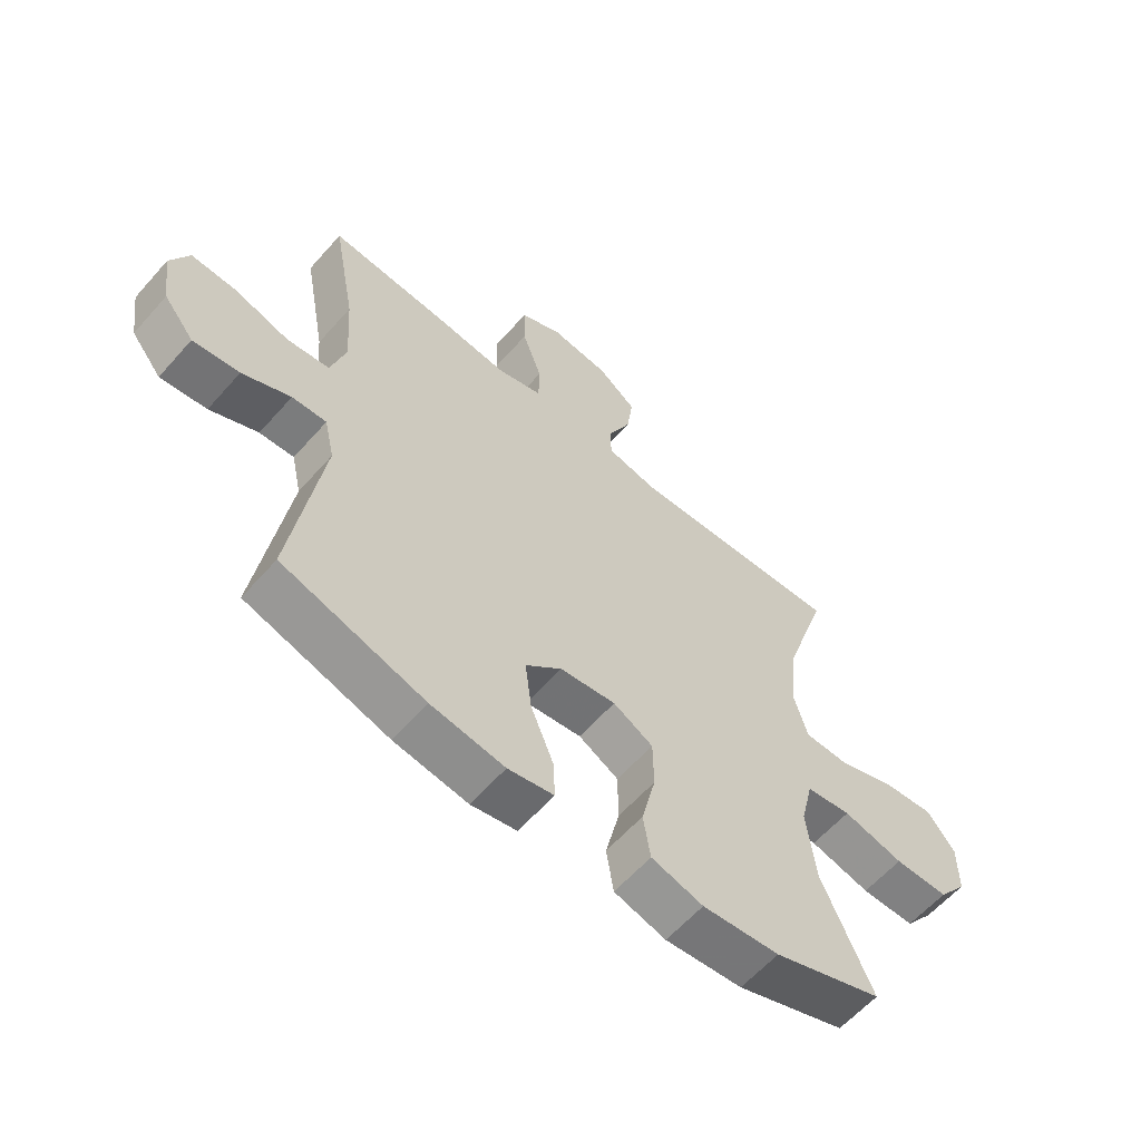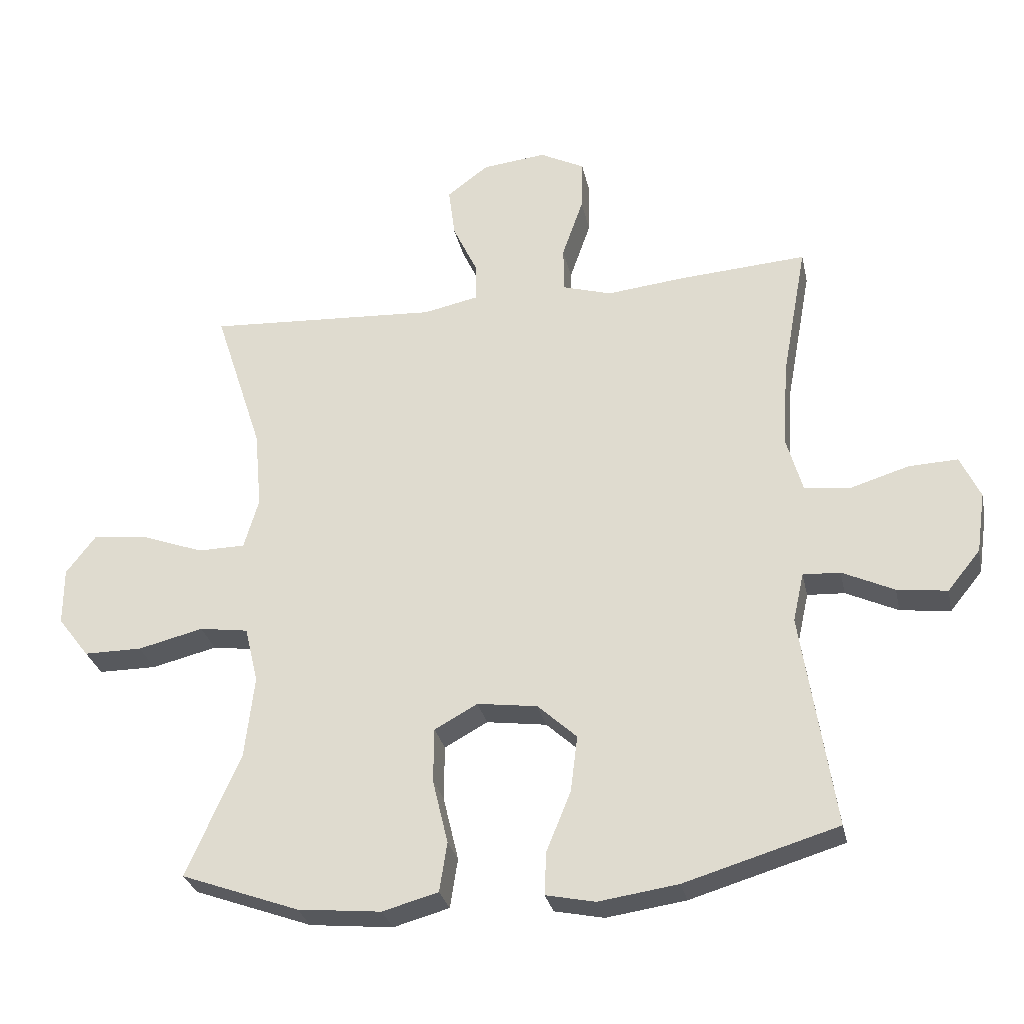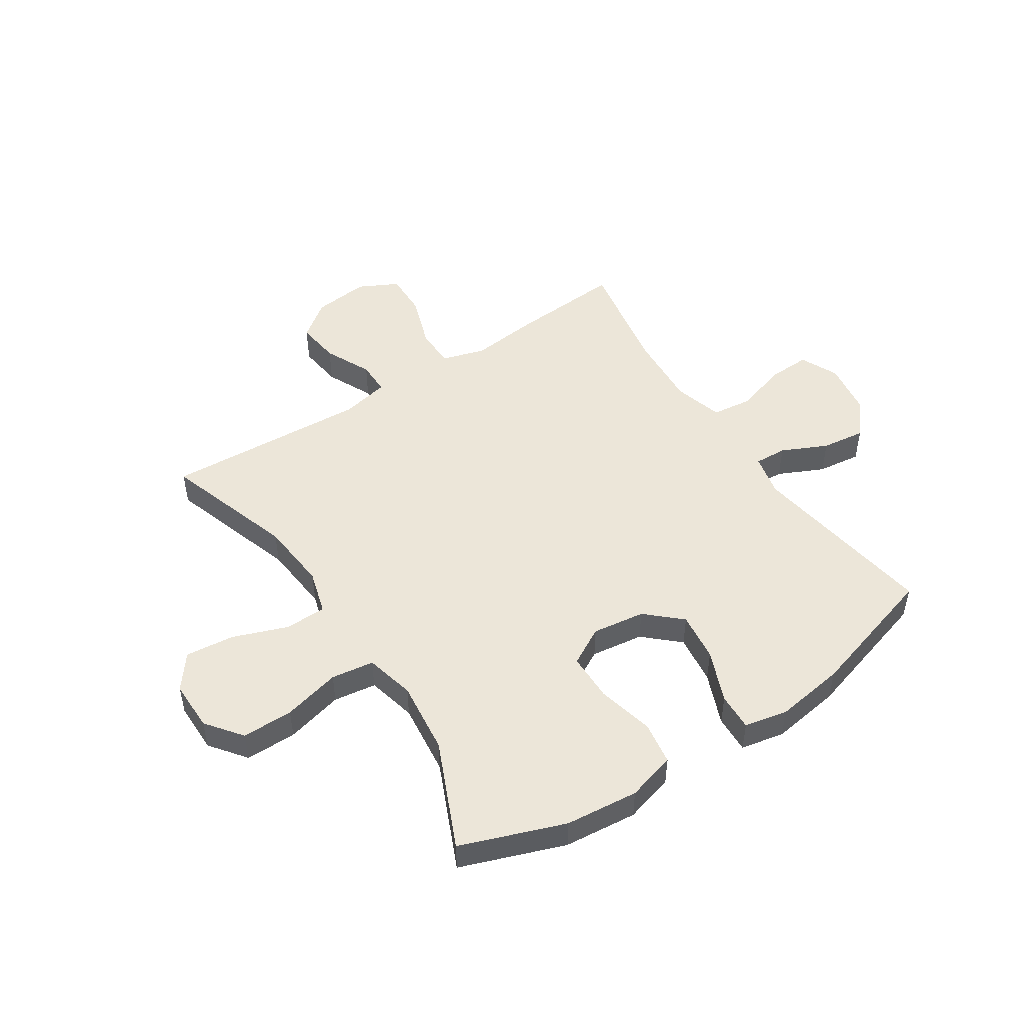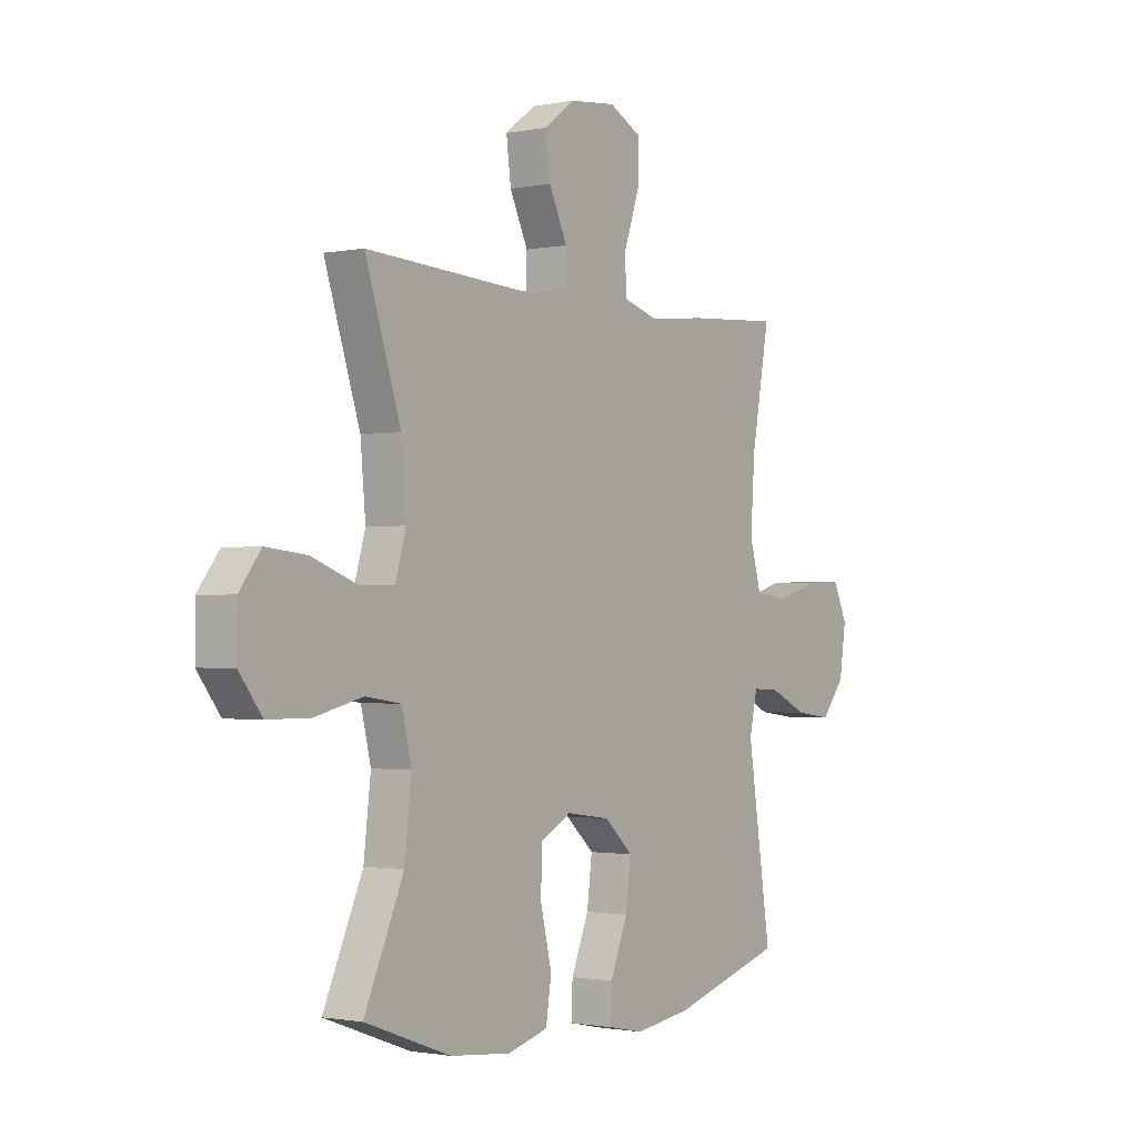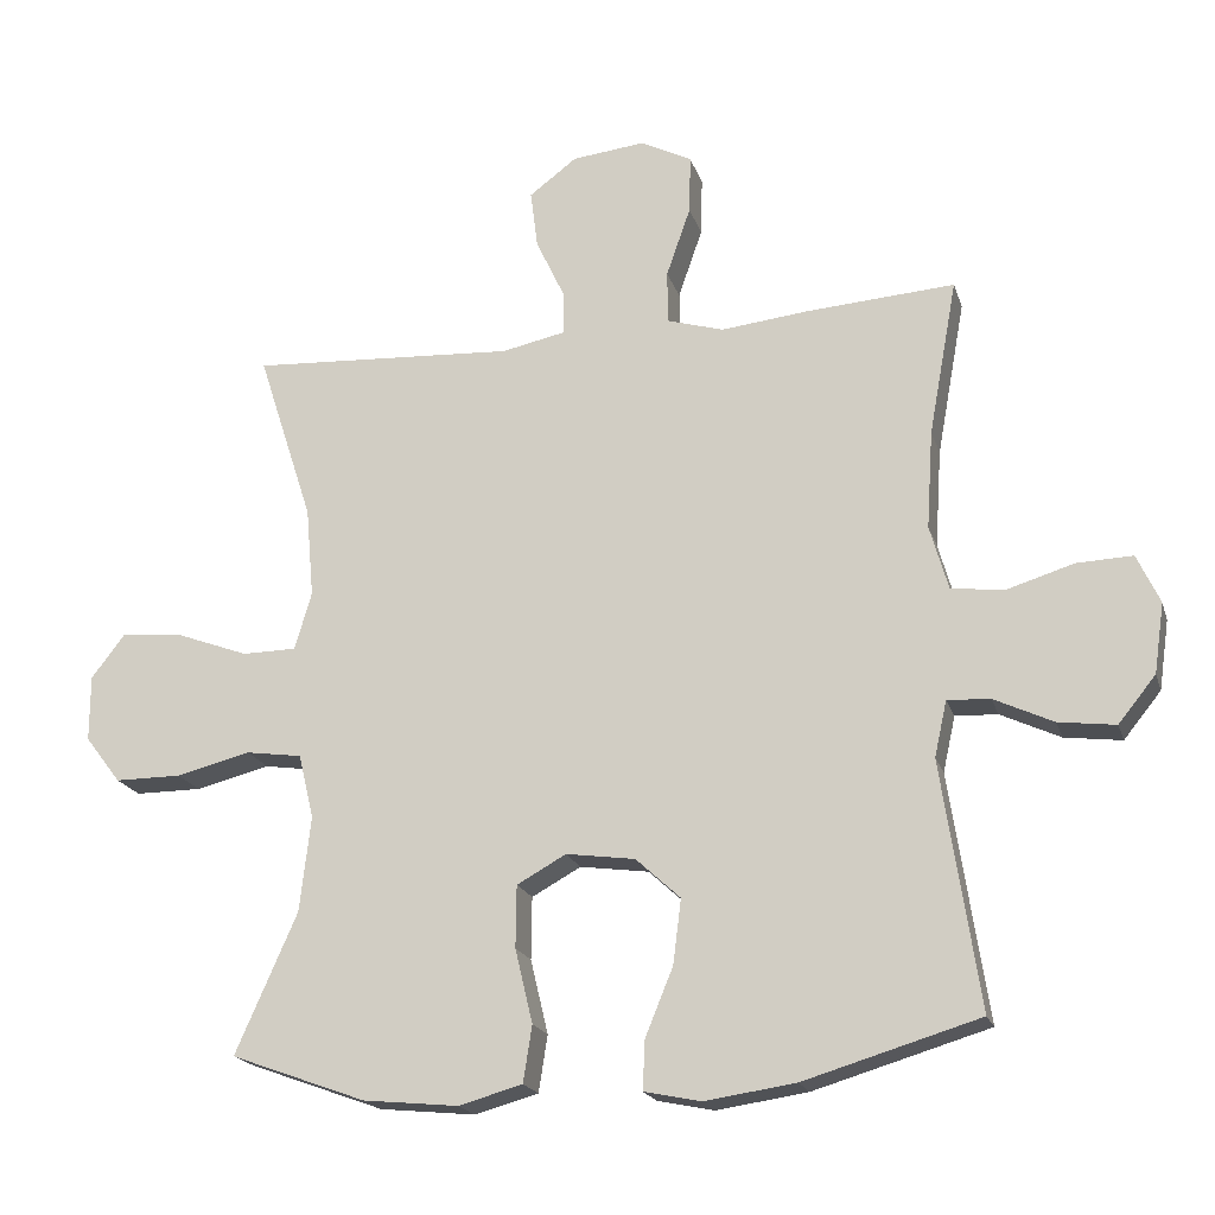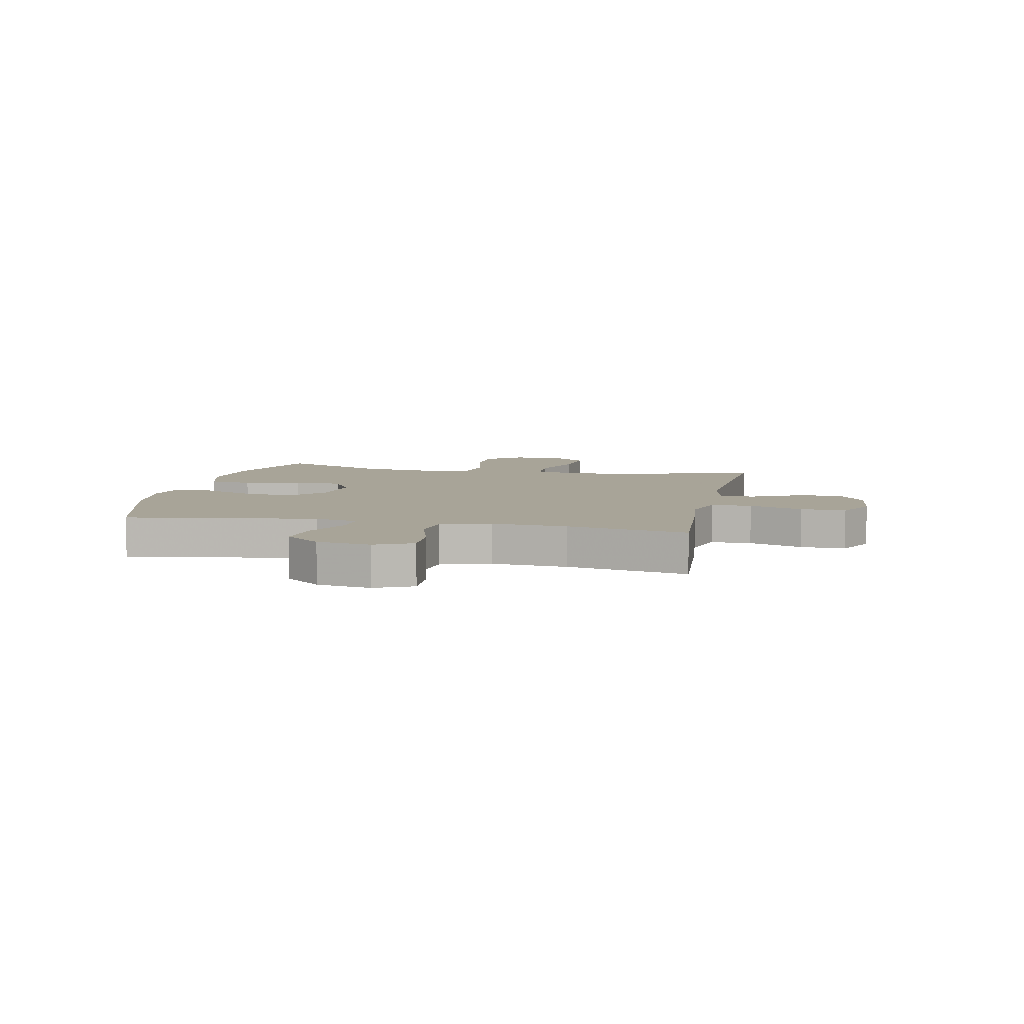
<metadata>
{"format":"obj","ext":"obj","renderer":"f3d","projection":"perspective","resolution":1024,"background":"white","views":[{"elev":-60.4,"azim":-41.2,"up":"+Z"},{"elev":-29.2,"azim":-168.1,"up":"+Z"},{"elev":49.3,"azim":146.7,"up":"+Y"},{"elev":-1.4,"azim":125.6,"up":"+Z"},{"elev":-19.5,"azim":-164.6,"up":"+Z"},{"elev":7.0,"azim":-78.2,"up":"+Y"}]}
</metadata>
<code>
v 0.5 0.07 0.5
v 0.424 0.07 0.266
v 0.413 0.07 0.143
v 0.436 0.07 0.064
v 0.51 0.07 0.063
v 0.607 0.07 0.099
v 0.694 0.07 0.108
v 0.74 0.07 0.048
v 0.74 0.07 -0.042
v 0.691 0.07 -0.106
v 0.6 0.07 -0.106
v 0.498 0.07 -0.081
v 0.422 0.07 -0.092
v 0.401 0.07 -0.18
v 0.416 0.07 -0.31
v 0.5 0.07 -0.5
v 0.316 0.07 -0.567
v 0.186 0.07 -0.58
v 0.099 0.07 -0.556
v 0.087 0.07 -0.479
v 0.111 0.07 -0.378
v 0.11 0.07 -0.293
v 0.043 0.07 -0.256
v -0.051 0.07 -0.269
v -0.112 0.07 -0.325
v -0.101 0.07 -0.413
v -0.063 0.07 -0.506
v -0.06 0.07 -0.573
v -0.137 0.07 -0.589
v -0.261 0.07 -0.571
v -0.5 0.07 -0.5
v -0.449 0.07 -0.163
v -0.466 0.07 -0.087
v -0.524 0.07 -0.09
v -0.605 0.07 -0.128
v -0.683 0.07 -0.138
v -0.734 0.07 -0.075
v -0.748 0.07 0.02
v -0.717 0.07 0.087
v -0.641 0.07 0.084
v -0.549 0.07 0.056
v -0.477 0.07 0.065
v -0.452 0.07 0.153
v -0.461 0.07 0.287
v -0.5 0.07 0.5
v -0.298 0.07 0.486
v -0.178 0.07 0.473
v -0.101 0.07 0.496
v -0.1 0.07 0.568
v -0.133 0.07 0.663
v -0.135 0.07 0.743
v -0.065 0.07 0.779
v 0.035 0.07 0.768
v 0.1 0.07 0.719
v 0.09 0.07 0.64
v 0.051 0.07 0.557
v 0.051 0.07 0.497
v 0.137 0.07 0.479
v 0.5 0 0.5
v 0.424 0 0.266
v 0.413 0 0.143
v 0.436 0 0.064
v 0.51 0 0.063
v 0.607 0 0.099
v 0.694 0 0.108
v 0.74 0 0.048
v 0.74 0 -0.042
v 0.691 0 -0.106
v 0.6 0 -0.106
v 0.498 0 -0.081
v 0.422 0 -0.092
v 0.401 0 -0.18
v 0.416 0 -0.31
v 0.5 0 -0.5
v 0.316 0 -0.567
v 0.186 0 -0.58
v 0.099 0 -0.556
v 0.087 0 -0.479
v 0.111 0 -0.378
v 0.11 0 -0.293
v 0.043 0 -0.256
v -0.051 0 -0.269
v -0.112 0 -0.325
v -0.101 0 -0.413
v -0.063 0 -0.506
v -0.06 0 -0.573
v -0.137 0 -0.589
v -0.261 0 -0.571
v -0.5 0 -0.5
v -0.449 0 -0.163
v -0.466 0 -0.087
v -0.524 0 -0.09
v -0.605 0 -0.128
v -0.683 0 -0.138
v -0.734 0 -0.075
v -0.748 0 0.02
v -0.717 0 0.087
v -0.641 0 0.084
v -0.549 0 0.056
v -0.477 0 0.065
v -0.452 0 0.153
v -0.461 0 0.287
v -0.5 0 0.5
v -0.298 0 0.486
v -0.178 0 0.473
v -0.101 0 0.496
v -0.1 0 0.568
v -0.133 0 0.663
v -0.135 0 0.743
v -0.065 0 0.779
v 0.035 0 0.768
v 0.1 0 0.719
v 0.09 0 0.64
v 0.051 0 0.557
v 0.051 0 0.497
v 0.137 0 0.479
f 54 55 56
f 53 54 56
f 52 53 56
f 51 52 56
f 50 51 56
f 49 50 56
f 48 49 56 57
f 47 48 57 58
f 44 45 46 47
f 43 44 47 58
f 39 40 41
f 38 39 41
f 37 38 41
f 36 37 41
f 35 36 41
f 34 35 41
f 33 34 41 42
f 58 1 2
f 43 58 2
f 42 43 2
f 33 42 2
f 32 33 2
f 30 31 32
f 29 30 32
f 28 29 32
f 27 28 32
f 26 27 32
f 19 20 21
f 18 19 21
f 17 18 21
f 16 17 21
f 15 16 21
f 14 15 21 22
f 13 14 22 23
f 10 11 12
f 9 10 12
f 8 9 12
f 7 8 12
f 6 7 12
f 5 6 12
f 4 5 12 13
f 13 23 24
f 4 13 24
f 3 4 24
f 25 26 32
f 24 25 32 2
f 2 3 24
f 114 113 112
f 114 112 111
f 114 111 110
f 114 110 109
f 114 109 108
f 114 108 107
f 115 114 107 106
f 116 115 106 105
f 105 104 103 102
f 116 105 102 101
f 99 98 97
f 99 97 96
f 99 96 95
f 99 95 94
f 99 94 93
f 99 93 92
f 100 99 92 91
f 60 59 116
f 60 116 101
f 60 101 100
f 60 100 91
f 60 91 90
f 90 89 88
f 90 88 87
f 90 87 86
f 90 86 85
f 90 85 84
f 79 78 77
f 79 77 76
f 79 76 75
f 79 75 74
f 79 74 73
f 80 79 73 72
f 81 80 72 71
f 70 69 68
f 70 68 67
f 70 67 66
f 70 66 65
f 70 65 64
f 70 64 63
f 71 70 63 62
f 82 81 71
f 82 71 62
f 82 62 61
f 90 84 83
f 60 90 83 82
f 82 61 60
f 1 59 60 2
f 2 60 61 3
f 3 61 62 4
f 4 62 63 5
f 5 63 64 6
f 6 64 65 7
f 7 65 66 8
f 8 66 67 9
f 9 67 68 10
f 10 68 69 11
f 11 69 70 12
f 12 70 71 13
f 13 71 72 14
f 14 72 73 15
f 15 73 74 16
f 16 74 75 17
f 17 75 76 18
f 18 76 77 19
f 19 77 78 20
f 20 78 79 21
f 21 79 80 22
f 22 80 81 23
f 23 81 82 24
f 24 82 83 25
f 25 83 84 26
f 26 84 85 27
f 27 85 86 28
f 28 86 87 29
f 29 87 88 30
f 30 88 89 31
f 31 89 90 32
f 32 90 91 33
f 33 91 92 34
f 34 92 93 35
f 35 93 94 36
f 36 94 95 37
f 37 95 96 38
f 38 96 97 39
f 39 97 98 40
f 40 98 99 41
f 41 99 100 42
f 42 100 101 43
f 43 101 102 44
f 44 102 103 45
f 45 103 104 46
f 46 104 105 47
f 47 105 106 48
f 48 106 107 49
f 49 107 108 50
f 50 108 109 51
f 51 109 110 52
f 52 110 111 53
f 53 111 112 54
f 54 112 113 55
f 55 113 114 56
f 56 114 115 57
f 57 115 116 58
f 58 116 59 1

</code>
